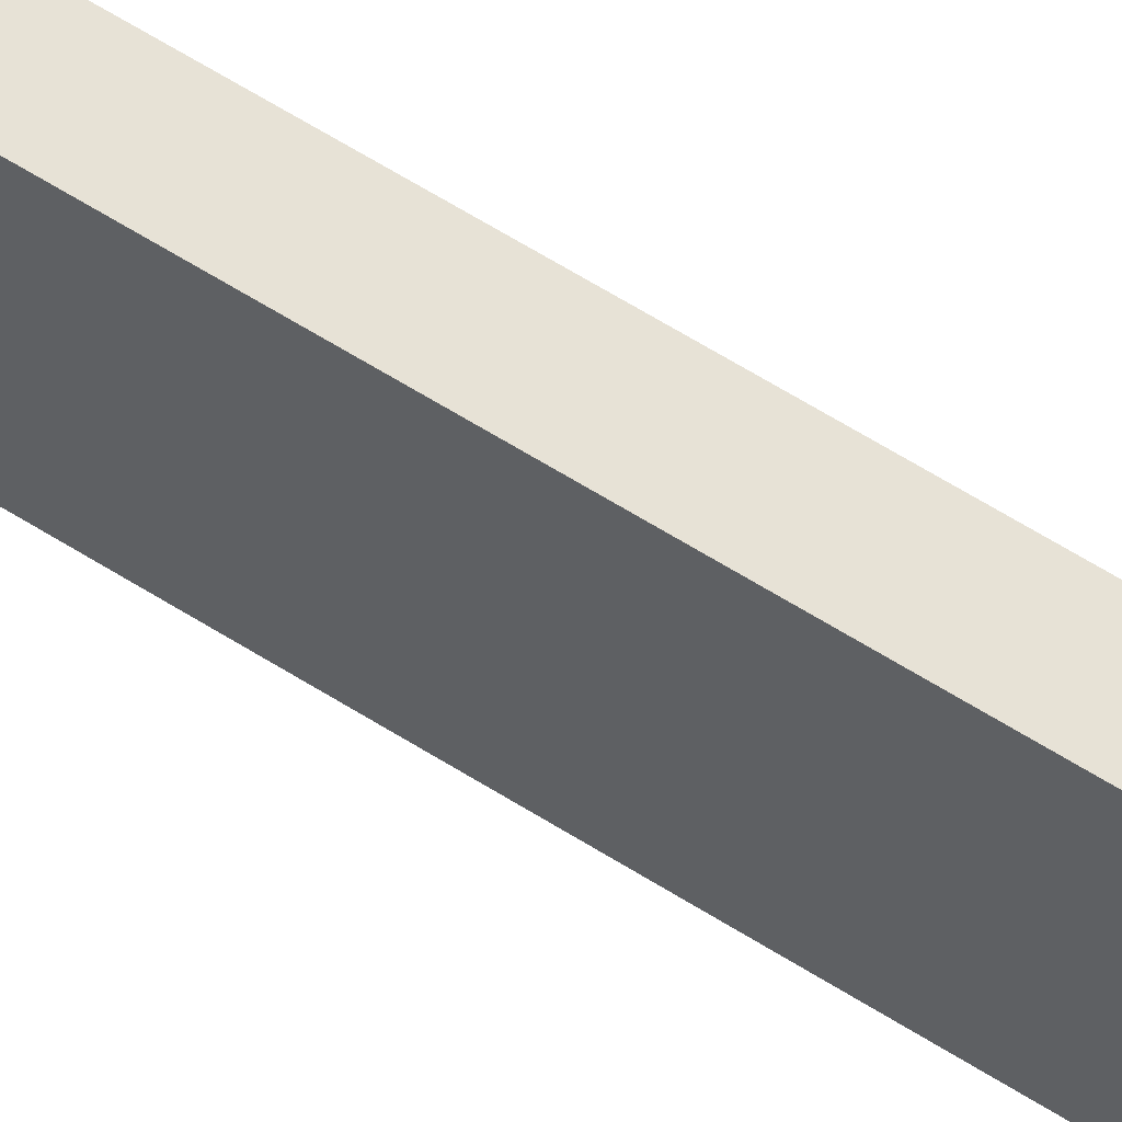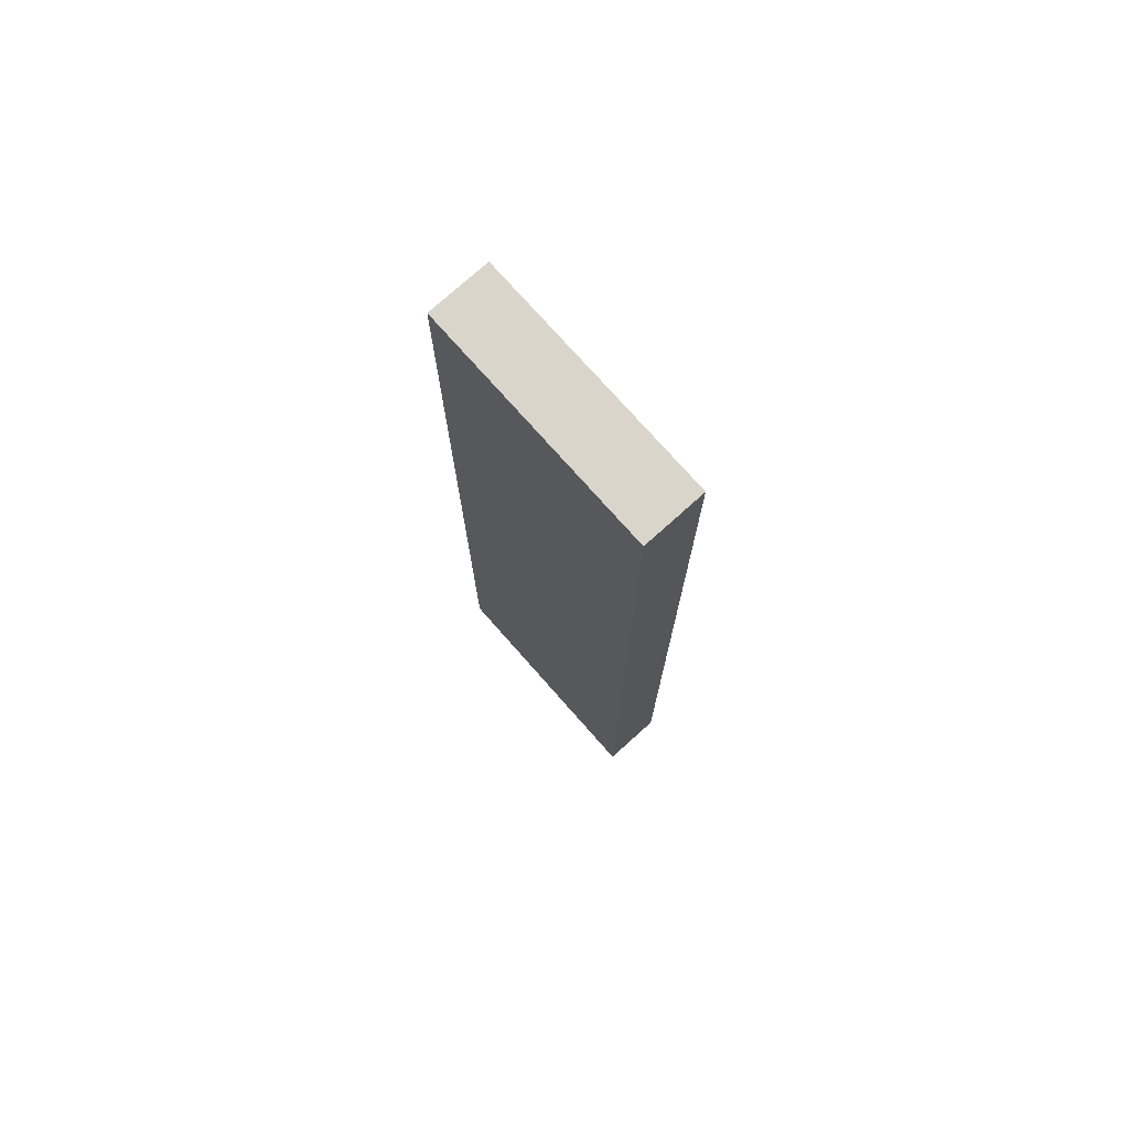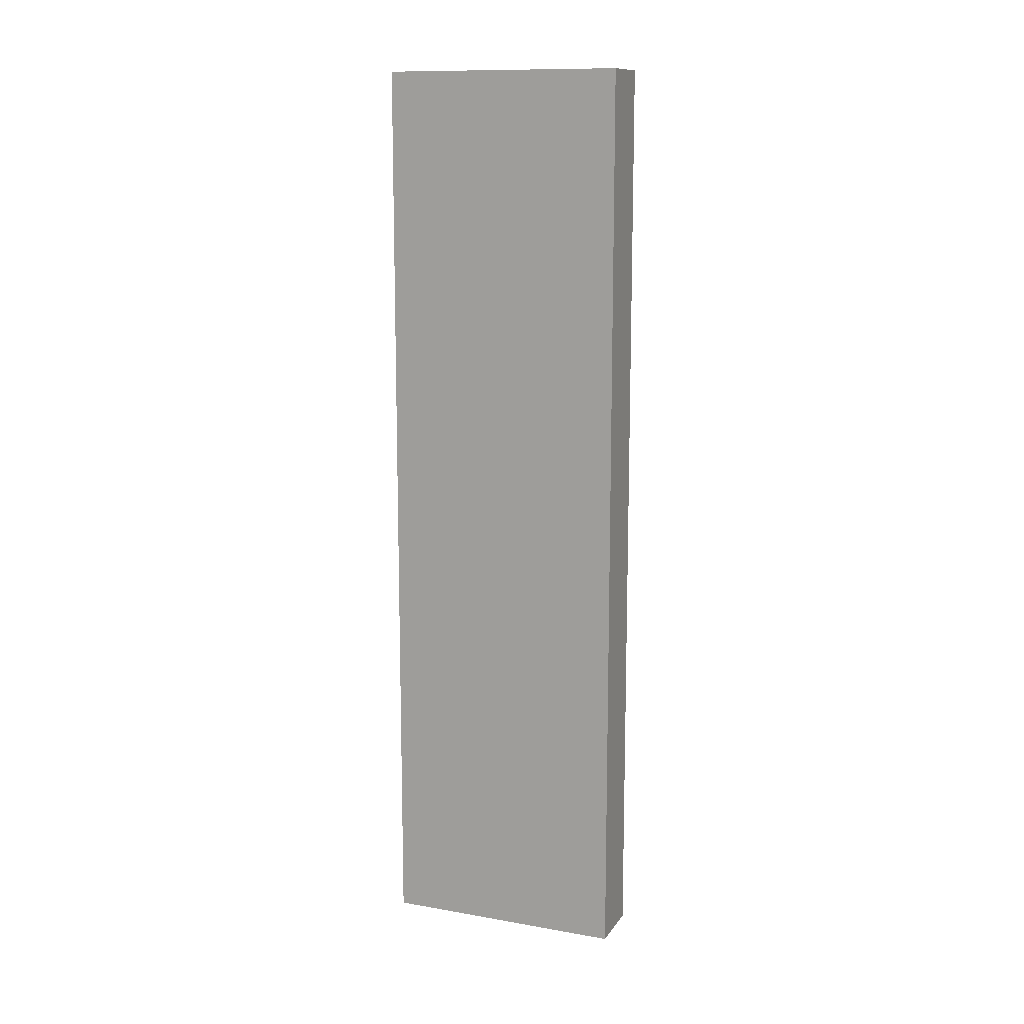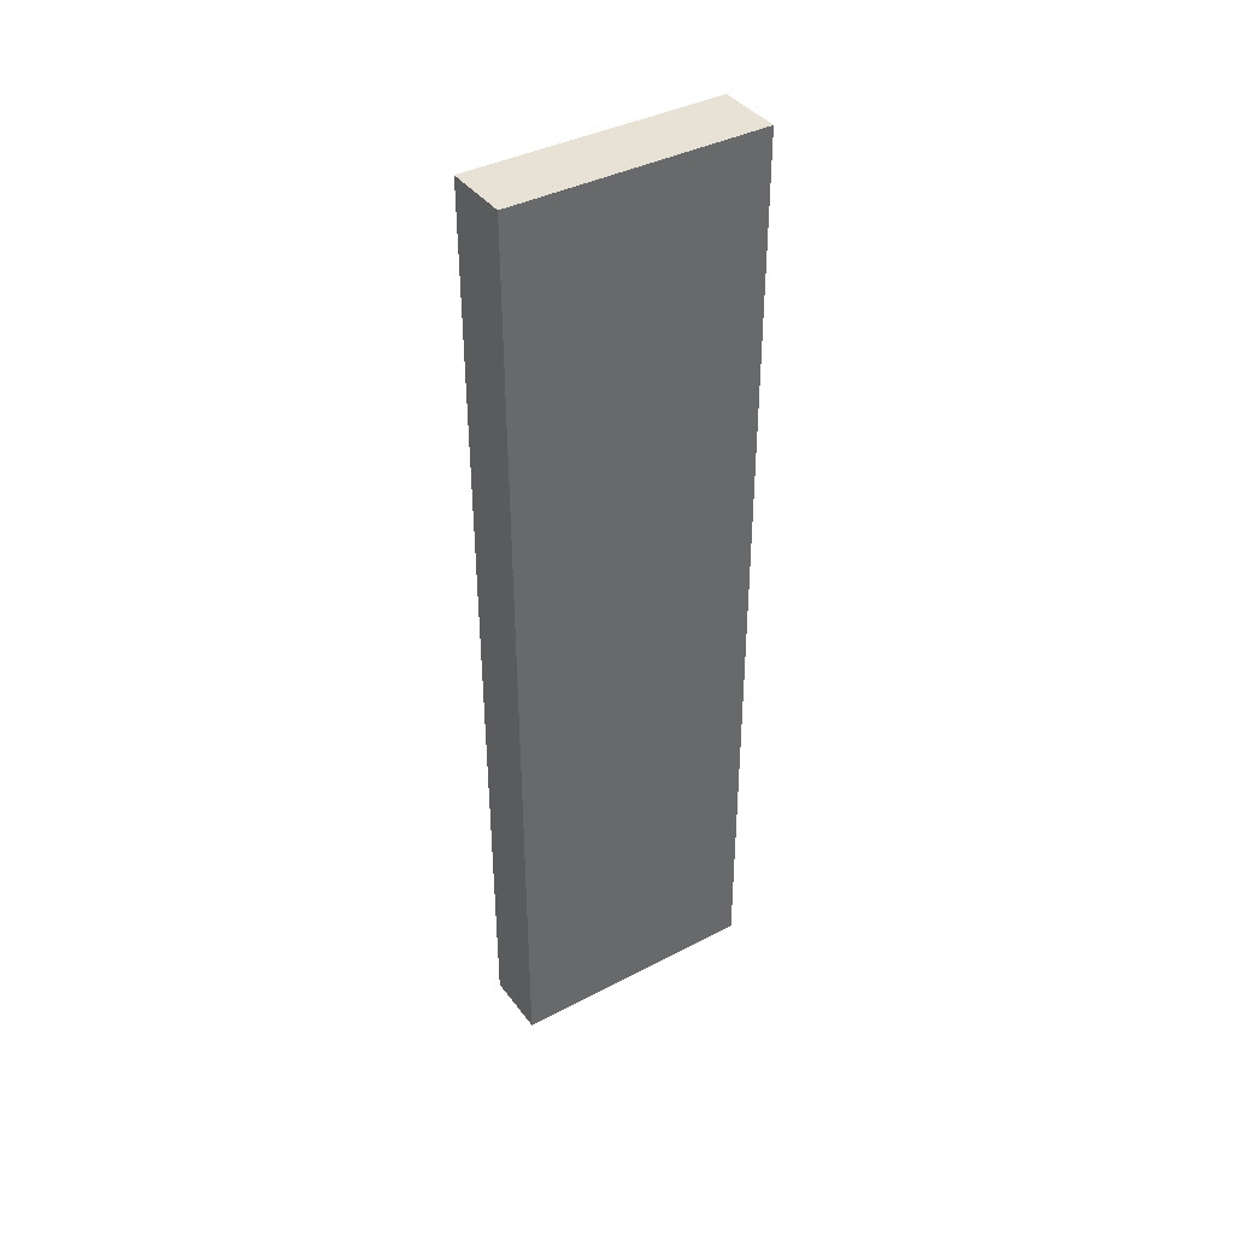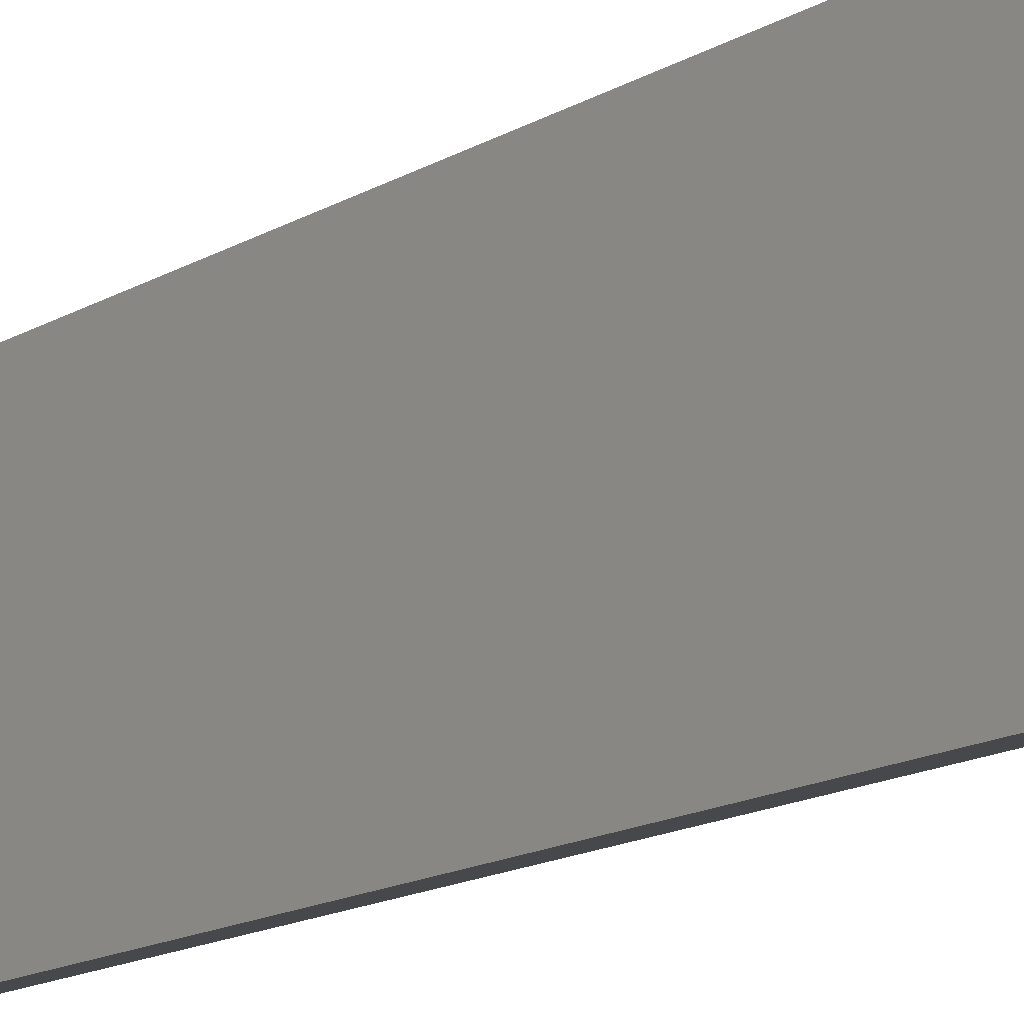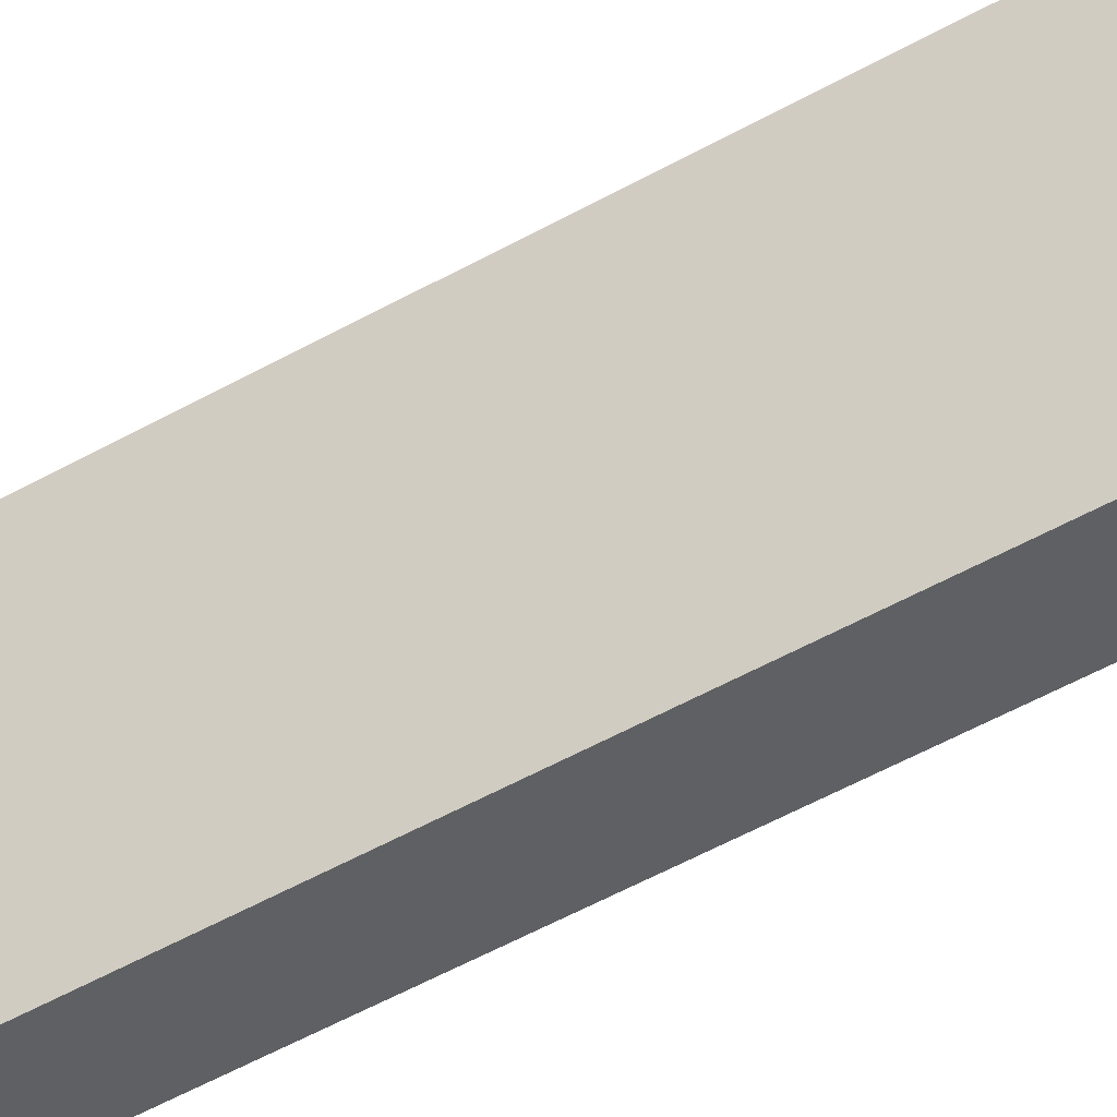
<metadata>
{"format":"obj","ext":"obj","renderer":"f3d","projection":"perspective","resolution":1024,"background":"white","views":[{"elev":75.6,"azim":-59.6,"up":"+Z"},{"elev":74.7,"azim":151.1,"up":"+Y"},{"elev":12.2,"azim":124.7,"up":"+Y"},{"elev":40.4,"azim":70.0,"up":"+Y"},{"elev":-14.9,"azim":141.6,"up":"+Z"},{"elev":-58.3,"azim":119.5,"up":"+Z"}]}
</metadata>
<code>
v  0 24.65 1.509e-15
v  3.027 24.65 5.982
v  1.619 24.65 -0.38
v  0.074 24.65 0.339
v  1.403 24.65 6.371
v  1.619 2.327e-17 -0.38
v  0 0 0
v  1.403 -3.901e-16 6.371
v  0.074 -2.076e-17 0.339
v  3.027 -3.663e-16 5.982
g defaultobject
f 1 2 3
f 2 1 4
f 2 4 5
f 6 1 3
f 1 6 7
f 7 4 1
f 4 7 5
f 5 7 8
f 8 7 9
f 8 2 5
f 2 8 10
f 10 3 2
f 3 10 6
f 10 7 6
f 7 10 9
f 9 10 8

</code>
